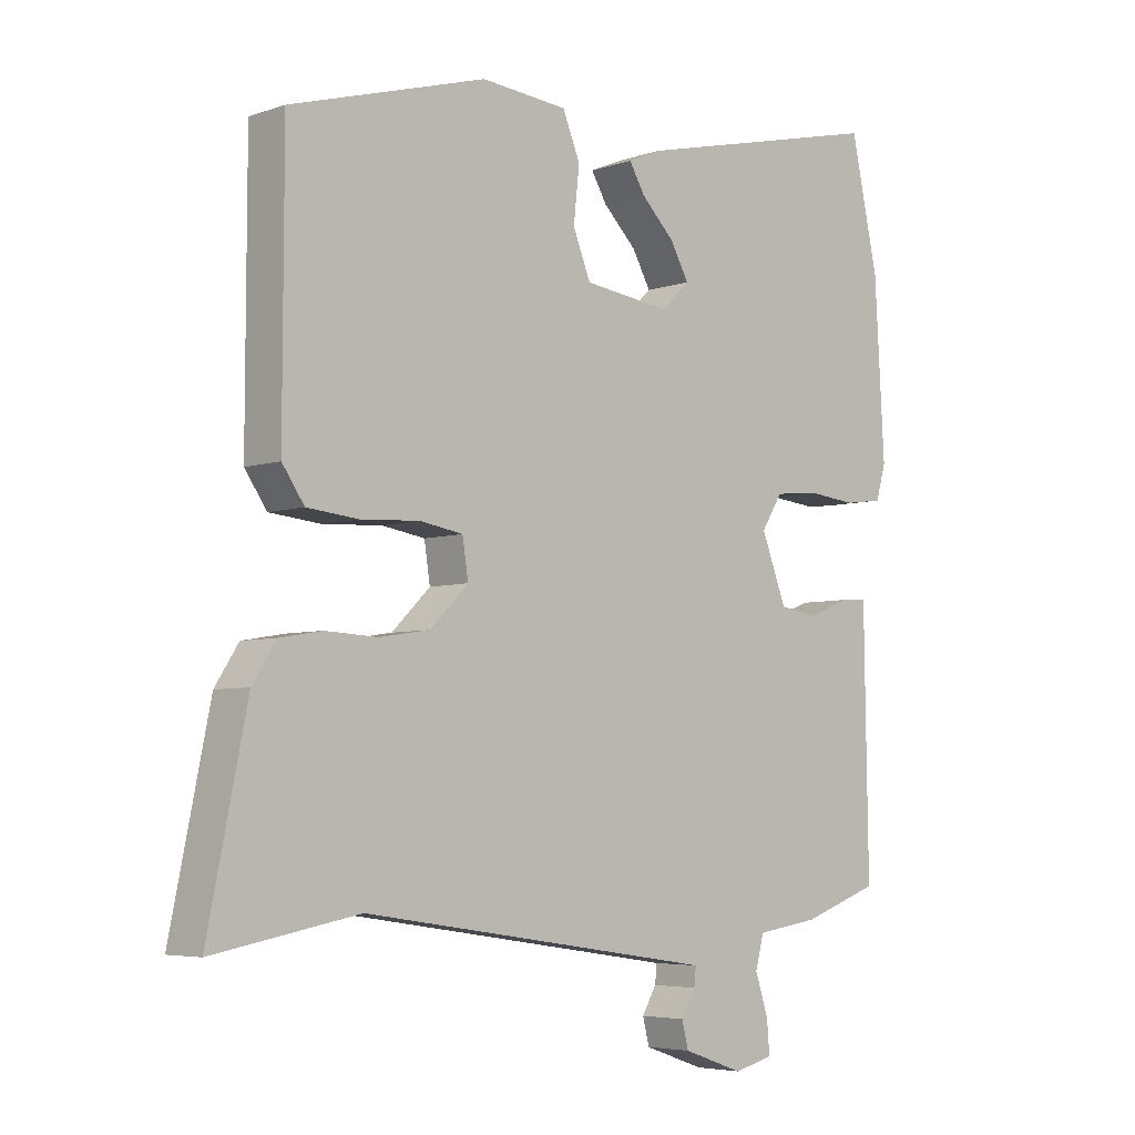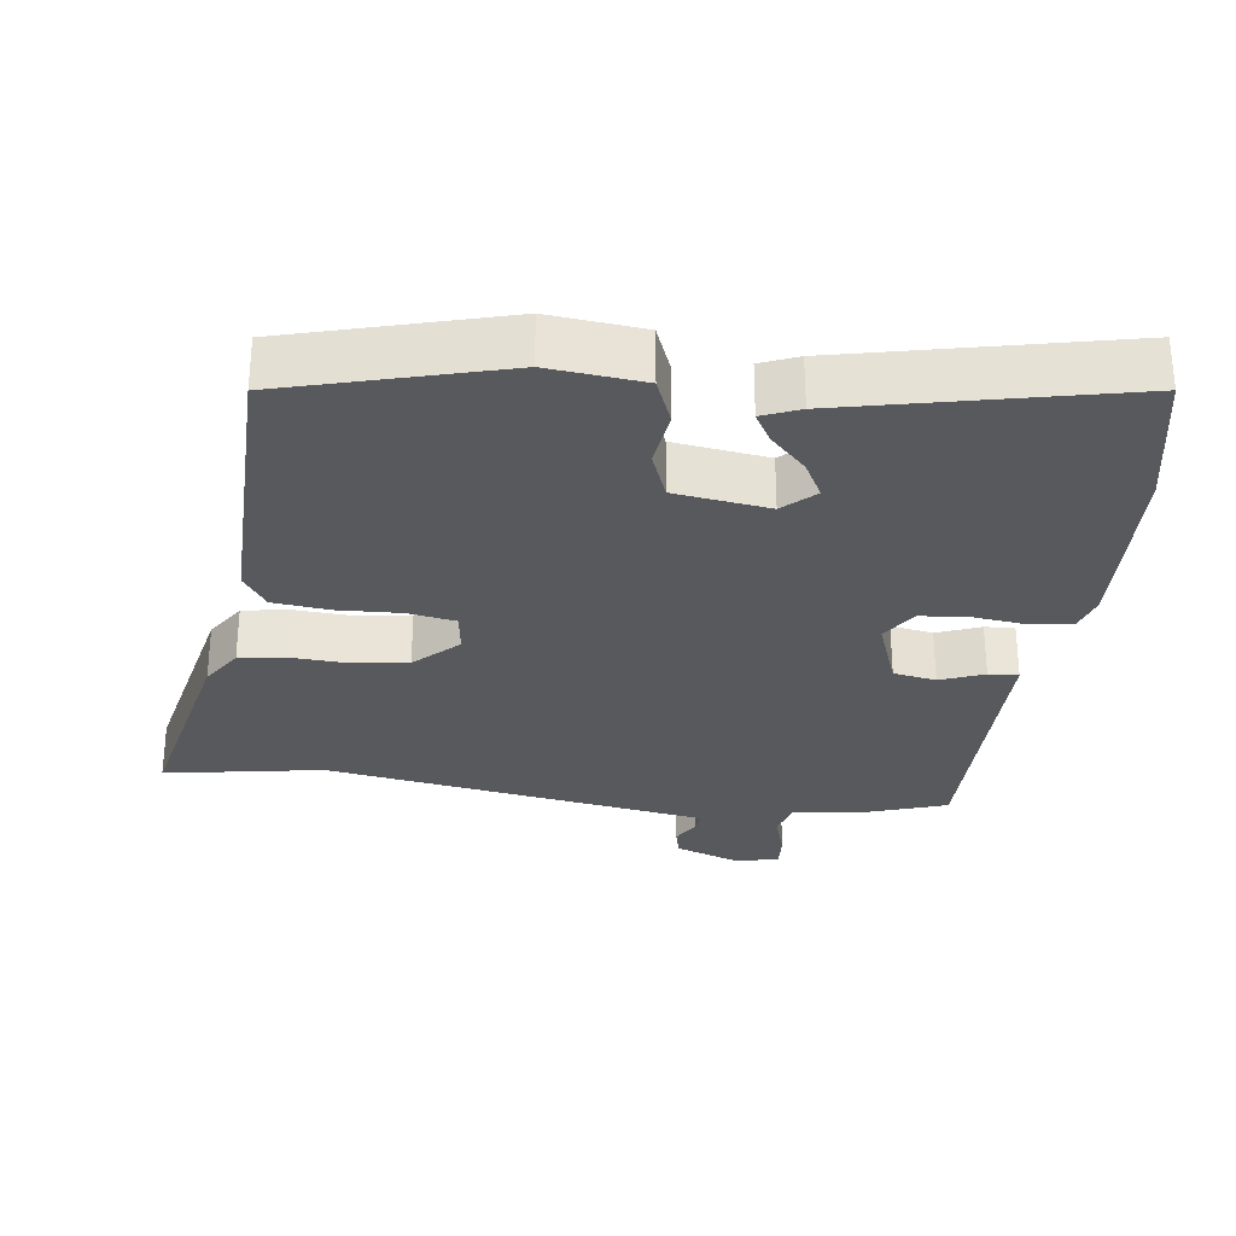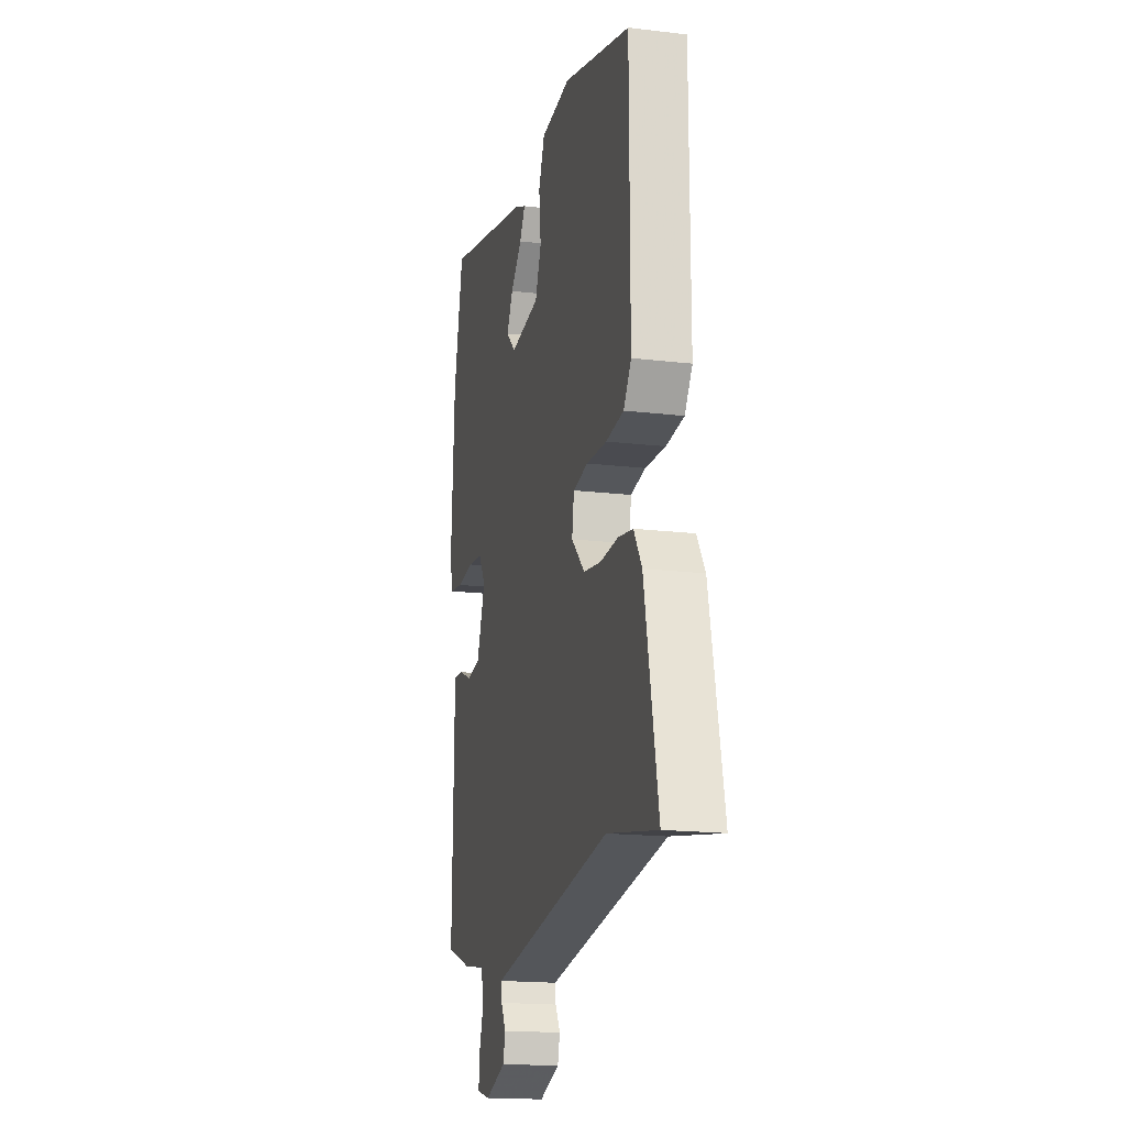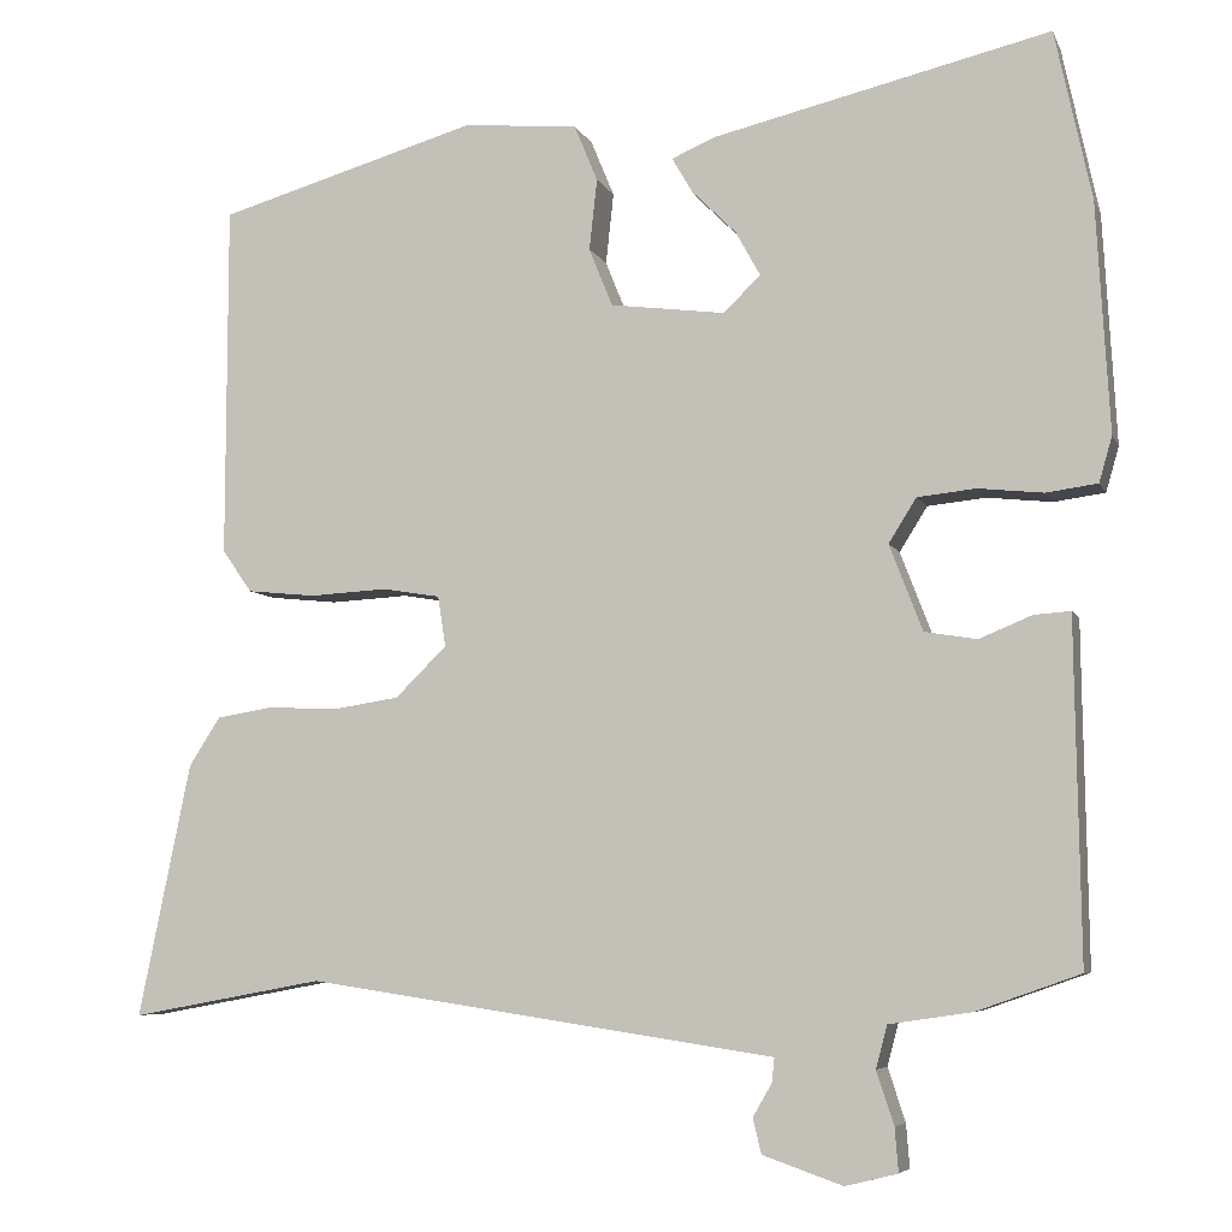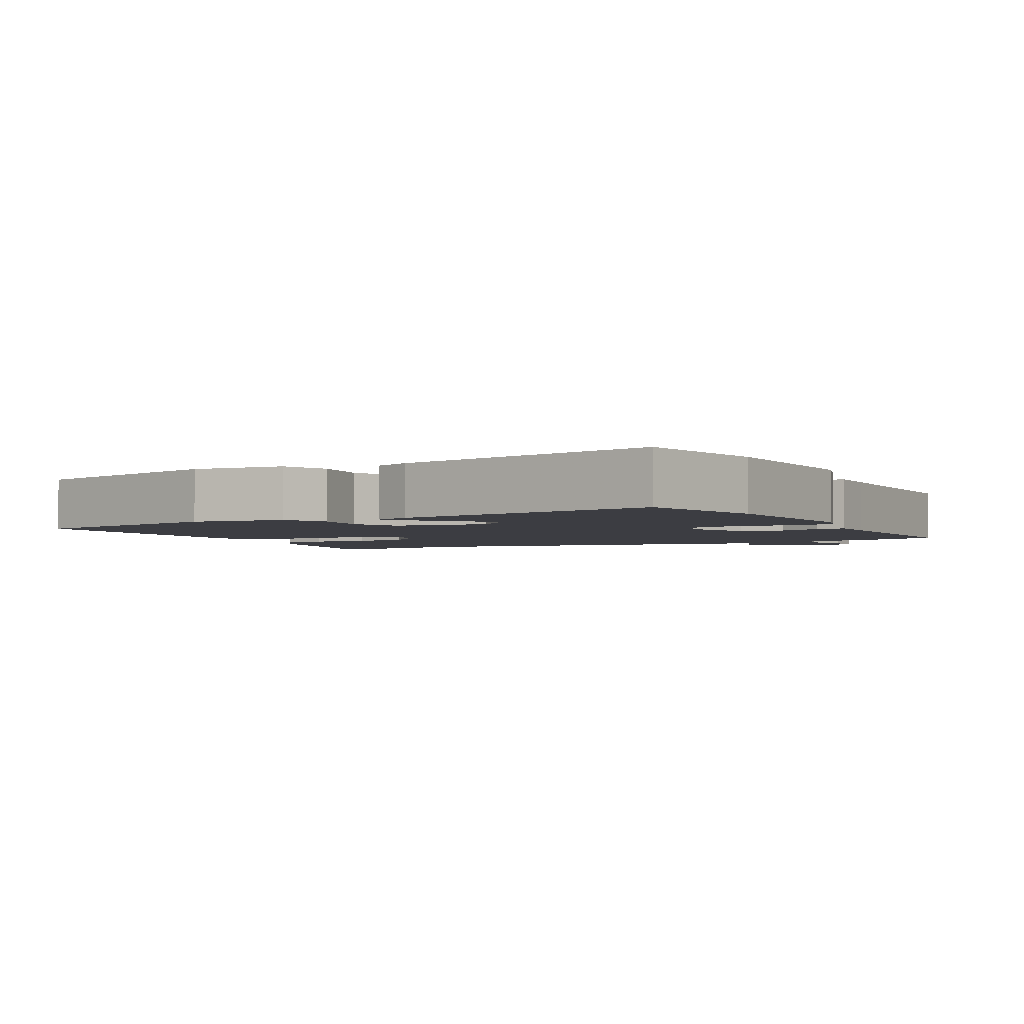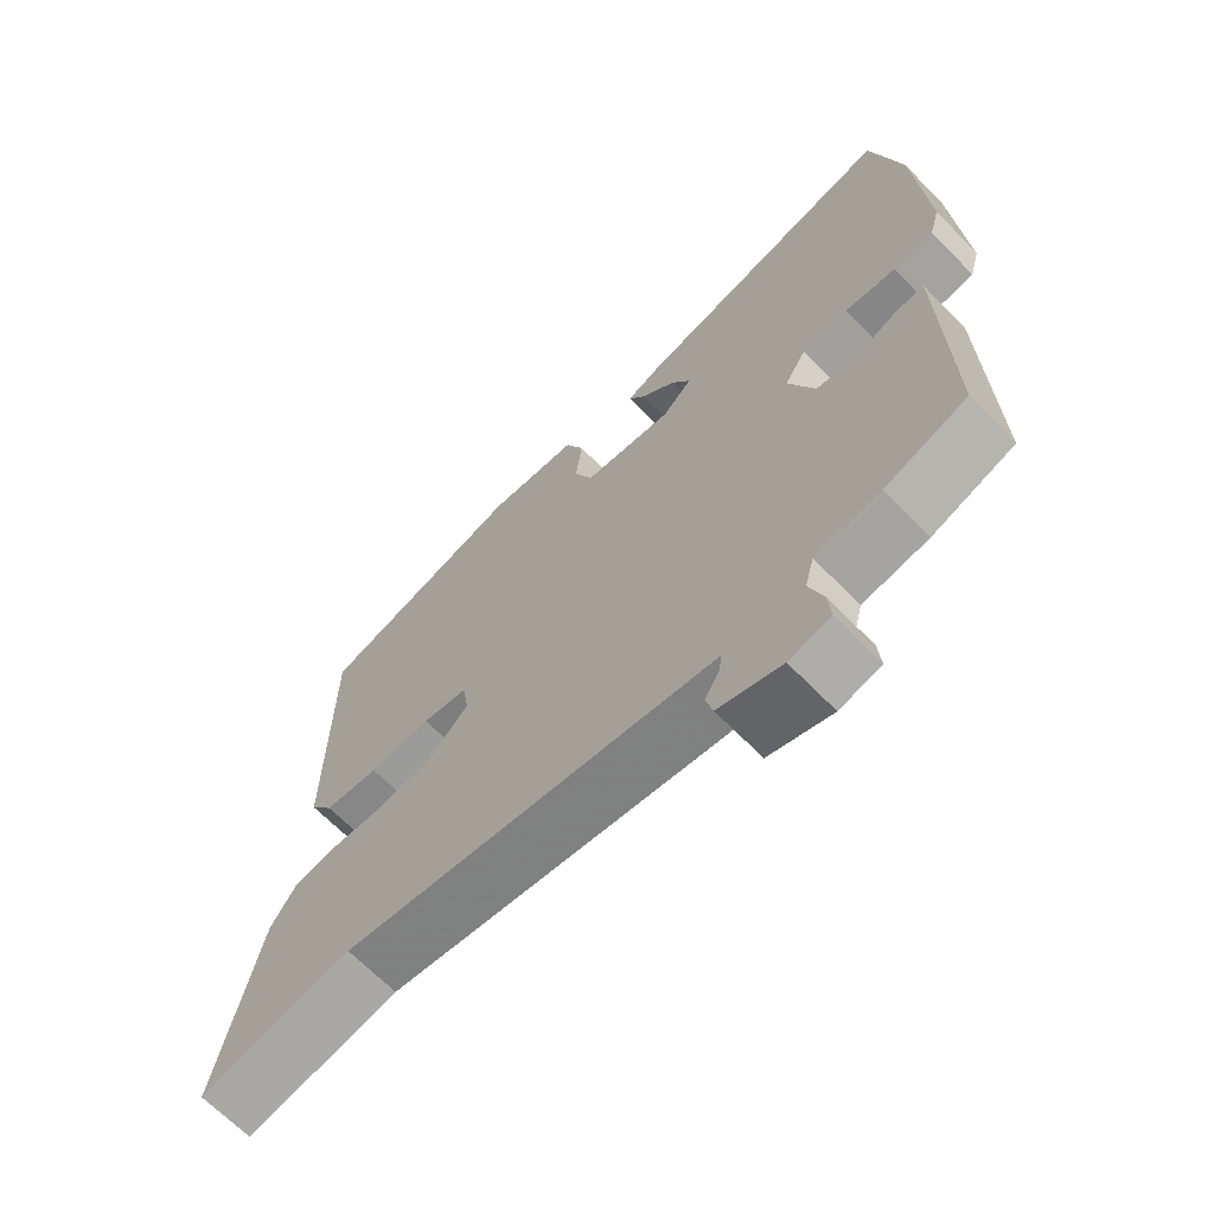
<metadata>
{"format":"obj","ext":"obj","renderer":"f3d","projection":"perspective","resolution":1024,"background":"white","views":[{"elev":-5.1,"azim":-43.3,"up":"+Z"},{"elev":-29.6,"azim":-8.1,"up":"+Y"},{"elev":-17.5,"azim":-103.3,"up":"+Z"},{"elev":-6.3,"azim":15.8,"up":"+Z"},{"elev":-2.9,"azim":27.5,"up":"+Y"},{"elev":-67.1,"azim":44.4,"up":"+Z"}]}
</metadata>
<code>
v 0.484 0.07 0.575
v 0.526 0.07 0.38
v 0.541 0.07 0.116
v 0.526 0.07 0.064
v 0.467 0.07 0.056
v 0.392 0.07 0.064
v 0.325 0.07 0.057
v 0.293 0.07 0.006
v 0.331 0.07 -0.093
v 0.391 0.07 -0.103
v 0.452 0.07 -0.078
v 0.494 0.07 -0.075
v 0.495 0.07 -0.149
v 0.5 0.07 -0.466
v 0.381 0.07 -0.508
v 0.286 0.07 -0.522
v 0.273 0.07 -0.571
v 0.293 0.07 -0.632
v 0.297 0.07 -0.682
v 0.237 0.07 -0.697
v 0.145 0.07 -0.665
v 0.135 0.07 -0.625
v 0.157 0.07 -0.587
v 0.16 0.07 -0.559
v 0.094 0.07 -0.549
v -0.381 0.07 -0.478
v -0.603 0.07 -0.519
v -0.543 0.07 -0.227
v -0.507 0.07 -0.171
v -0.442 0.07 -0.16
v -0.362 0.07 -0.164
v -0.285 0.07 -0.152
v -0.226 0.07 -0.094
v -0.235 0.07 -0.036
v -0.301 0.07 -0.025
v -0.391 0.07 -0.03
v -0.47 0.07 -0.022
v -0.504 0.07 0.027
v -0.503 0.07 0.434
v -0.203 0.07 0.521
v -0.071 0.07 0.509
v -0.044 0.07 0.444
v -0.053 0.07 0.362
v -0.026 0.07 0.295
v 0.106 0.07 0.278
v 0.149 0.07 0.319
v 0.121 0.07 0.37
v 0.07 0.07 0.421
v 0.046 0.07 0.462
v 0.098 0.07 0.484
v 0.484 0 0.575
v 0.526 0 0.38
v 0.541 0 0.116
v 0.526 0 0.064
v 0.467 0 0.056
v 0.392 0 0.064
v 0.325 0 0.057
v 0.293 0 0.006
v 0.331 0 -0.093
v 0.391 0 -0.103
v 0.452 0 -0.078
v 0.494 0 -0.075
v 0.495 0 -0.149
v 0.5 0 -0.466
v 0.381 0 -0.508
v 0.286 0 -0.522
v 0.273 0 -0.571
v 0.293 0 -0.632
v 0.297 0 -0.682
v 0.237 0 -0.697
v 0.145 0 -0.665
v 0.135 0 -0.625
v 0.157 0 -0.587
v 0.16 0 -0.559
v 0.094 0 -0.549
v -0.381 0 -0.478
v -0.603 0 -0.519
v -0.543 0 -0.227
v -0.507 0 -0.171
v -0.442 0 -0.16
v -0.362 0 -0.164
v -0.285 0 -0.152
v -0.226 0 -0.094
v -0.235 0 -0.036
v -0.301 0 -0.025
v -0.391 0 -0.03
v -0.47 0 -0.022
v -0.504 0 0.027
v -0.503 0 0.434
v -0.203 0 0.521
v -0.071 0 0.509
v -0.044 0 0.444
v -0.053 0 0.362
v -0.026 0 0.295
v 0.106 0 0.278
v 0.149 0 0.319
v 0.121 0 0.37
v 0.07 0 0.421
v 0.046 0 0.462
v 0.098 0 0.484
f 3 4 5
f 2 3 5
f 1 2 5
f 50 1 5
f 49 50 5
f 48 49 5
f 47 48 5
f 46 47 5 6
f 45 46 6 7
f 44 45 7 8
f 41 42 43
f 40 41 43
f 39 40 43
f 38 39 43
f 37 38 43
f 36 37 43
f 35 36 43
f 34 35 43 44
f 44 8 9
f 34 44 9
f 33 34 9
f 29 30 31
f 28 29 31
f 27 28 31
f 26 27 31
f 25 26 31 32
f 33 9 10
f 32 33 10
f 25 32 10
f 24 25 10
f 21 22 23
f 20 21 23
f 19 20 23
f 18 19 23
f 17 18 23
f 23 24 10
f 17 23 10
f 16 17 10
f 16 10 11
f 15 16 11
f 14 15 11
f 13 14 11
f 11 12 13
f 55 54 53
f 55 53 52
f 55 52 51
f 55 51 100
f 55 100 99
f 55 99 98
f 55 98 97
f 56 55 97 96
f 57 56 96 95
f 58 57 95 94
f 93 92 91
f 93 91 90
f 93 90 89
f 93 89 88
f 93 88 87
f 93 87 86
f 93 86 85
f 94 93 85 84
f 59 58 94
f 59 94 84
f 59 84 83
f 81 80 79
f 81 79 78
f 81 78 77
f 81 77 76
f 82 81 76 75
f 60 59 83
f 60 83 82
f 60 82 75
f 60 75 74
f 73 72 71
f 73 71 70
f 73 70 69
f 73 69 68
f 73 68 67
f 60 74 73
f 60 73 67
f 60 67 66
f 61 60 66
f 61 66 65
f 61 65 64
f 61 64 63
f 63 62 61
f 1 51 52 2
f 2 52 53 3
f 3 53 54 4
f 4 54 55 5
f 5 55 56 6
f 6 56 57 7
f 7 57 58 8
f 8 58 59 9
f 9 59 60 10
f 10 60 61 11
f 11 61 62 12
f 12 62 63 13
f 13 63 64 14
f 14 64 65 15
f 15 65 66 16
f 16 66 67 17
f 17 67 68 18
f 18 68 69 19
f 19 69 70 20
f 20 70 71 21
f 21 71 72 22
f 22 72 73 23
f 23 73 74 24
f 24 74 75 25
f 25 75 76 26
f 26 76 77 27
f 27 77 78 28
f 28 78 79 29
f 29 79 80 30
f 30 80 81 31
f 31 81 82 32
f 32 82 83 33
f 33 83 84 34
f 34 84 85 35
f 35 85 86 36
f 36 86 87 37
f 37 87 88 38
f 38 88 89 39
f 39 89 90 40
f 40 90 91 41
f 41 91 92 42
f 42 92 93 43
f 43 93 94 44
f 44 94 95 45
f 45 95 96 46
f 46 96 97 47
f 47 97 98 48
f 48 98 99 49
f 49 99 100 50
f 50 100 51 1

</code>
